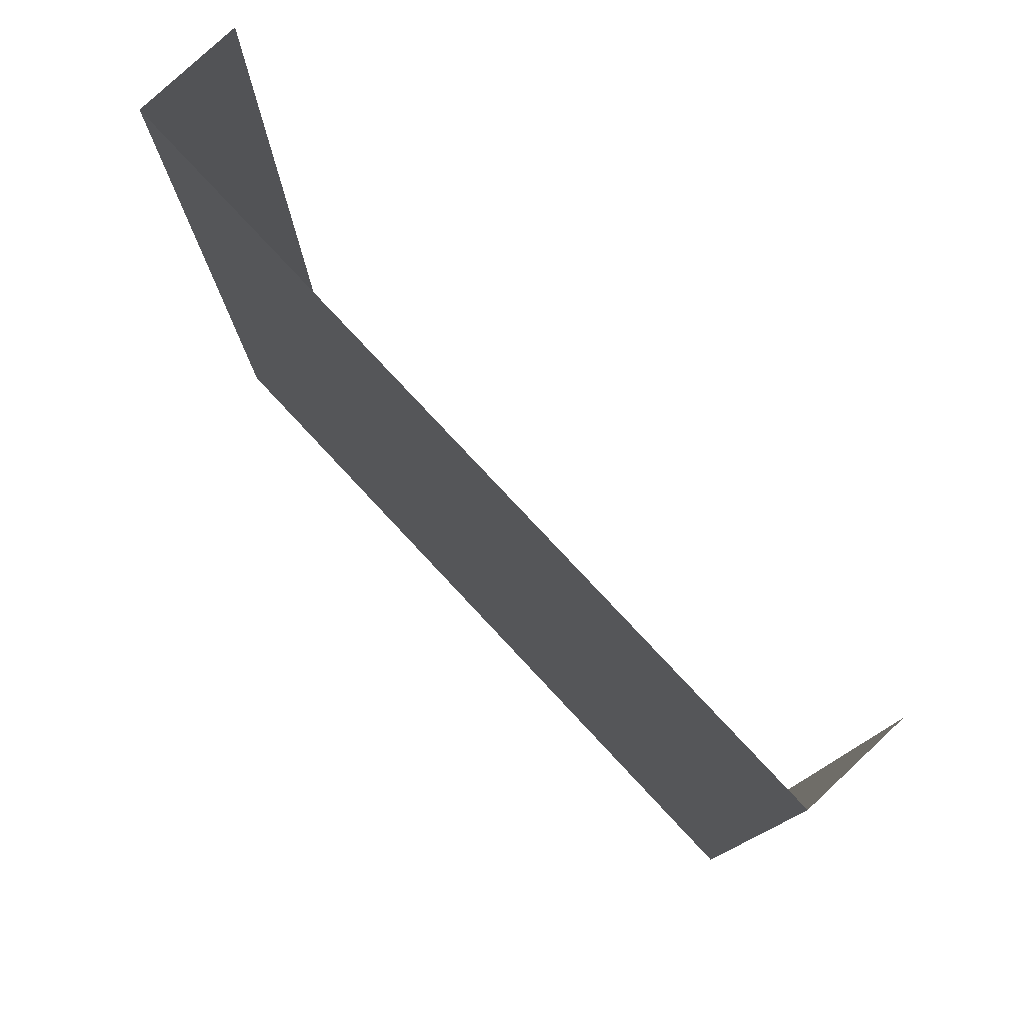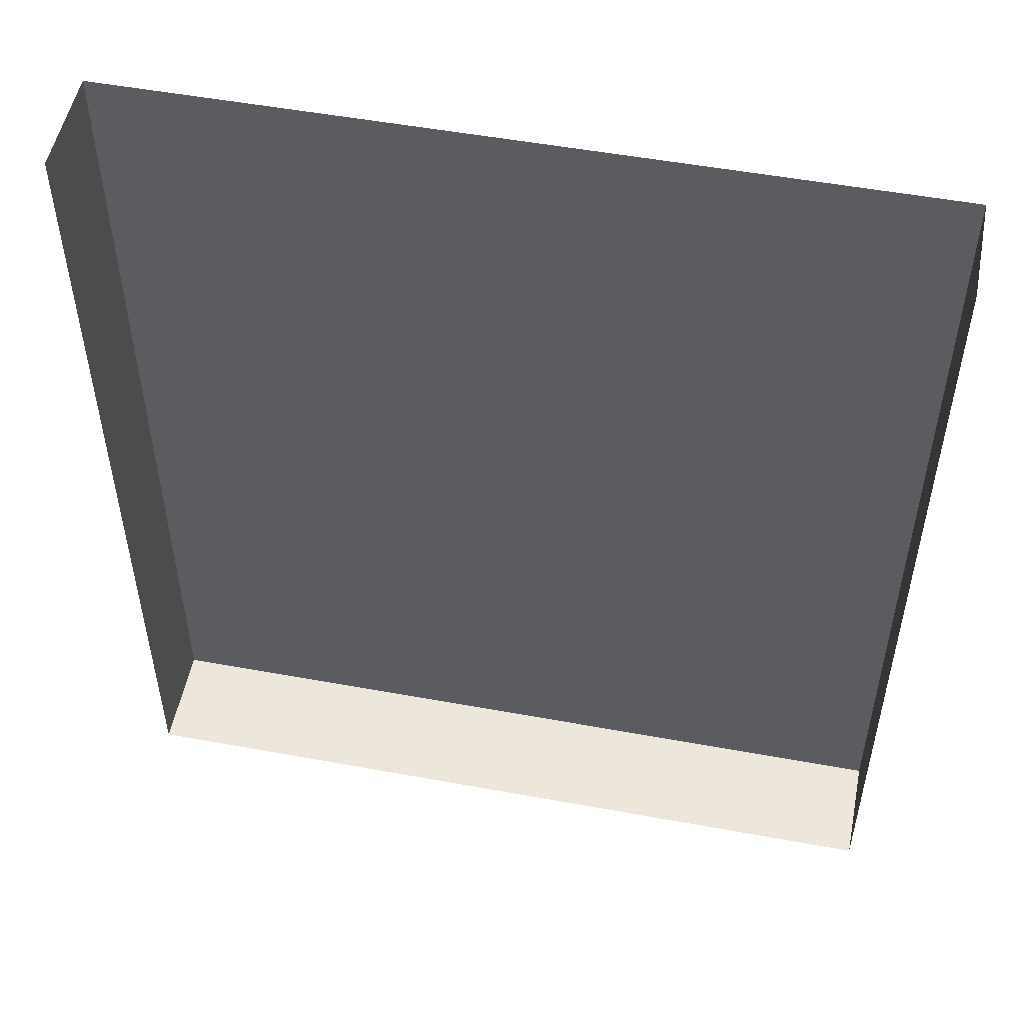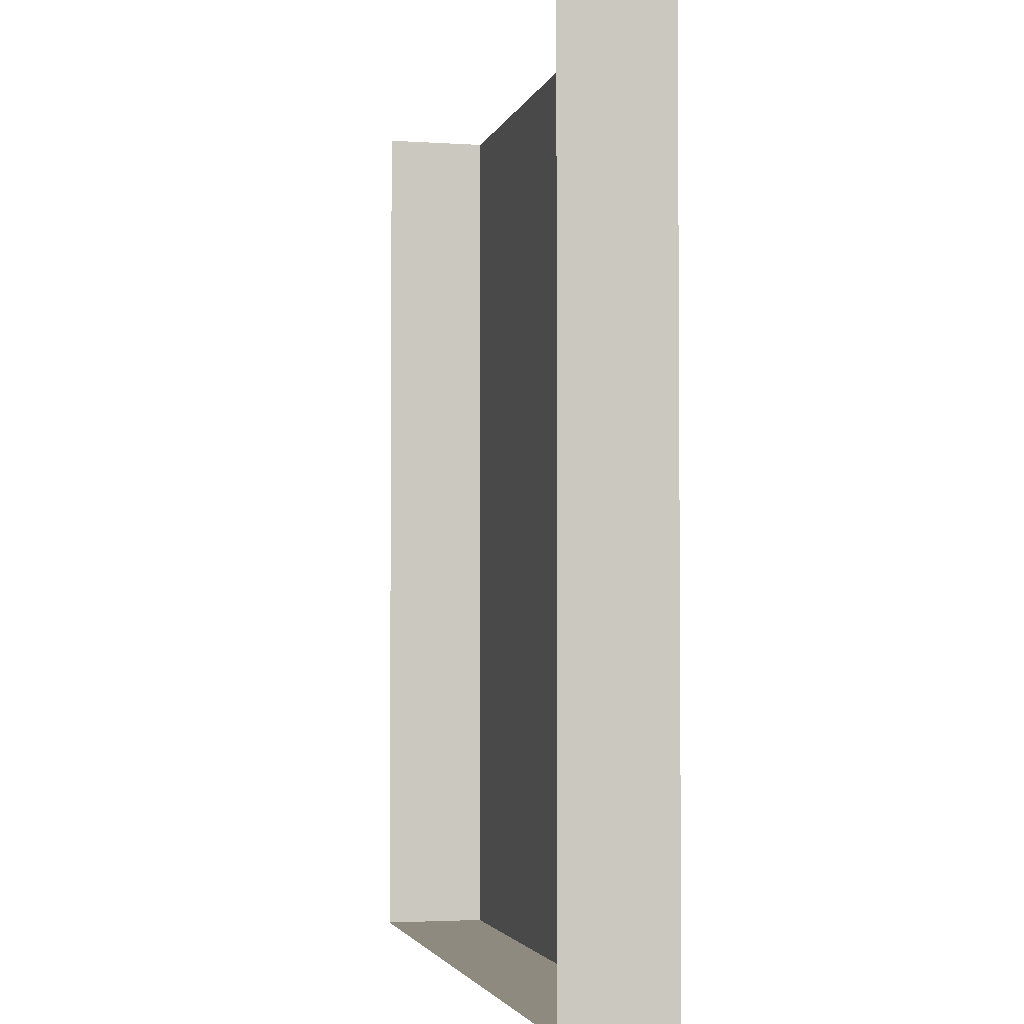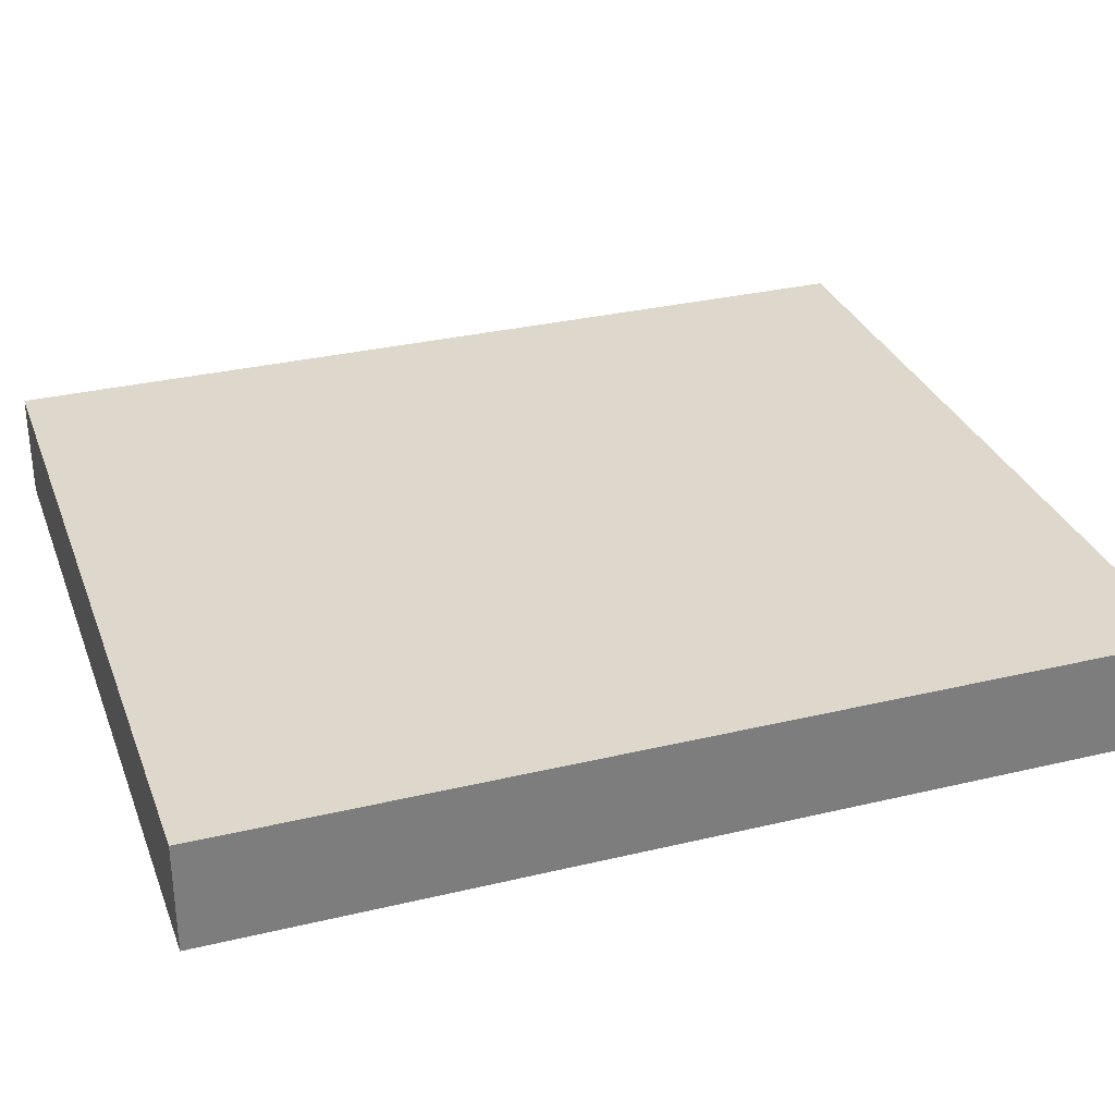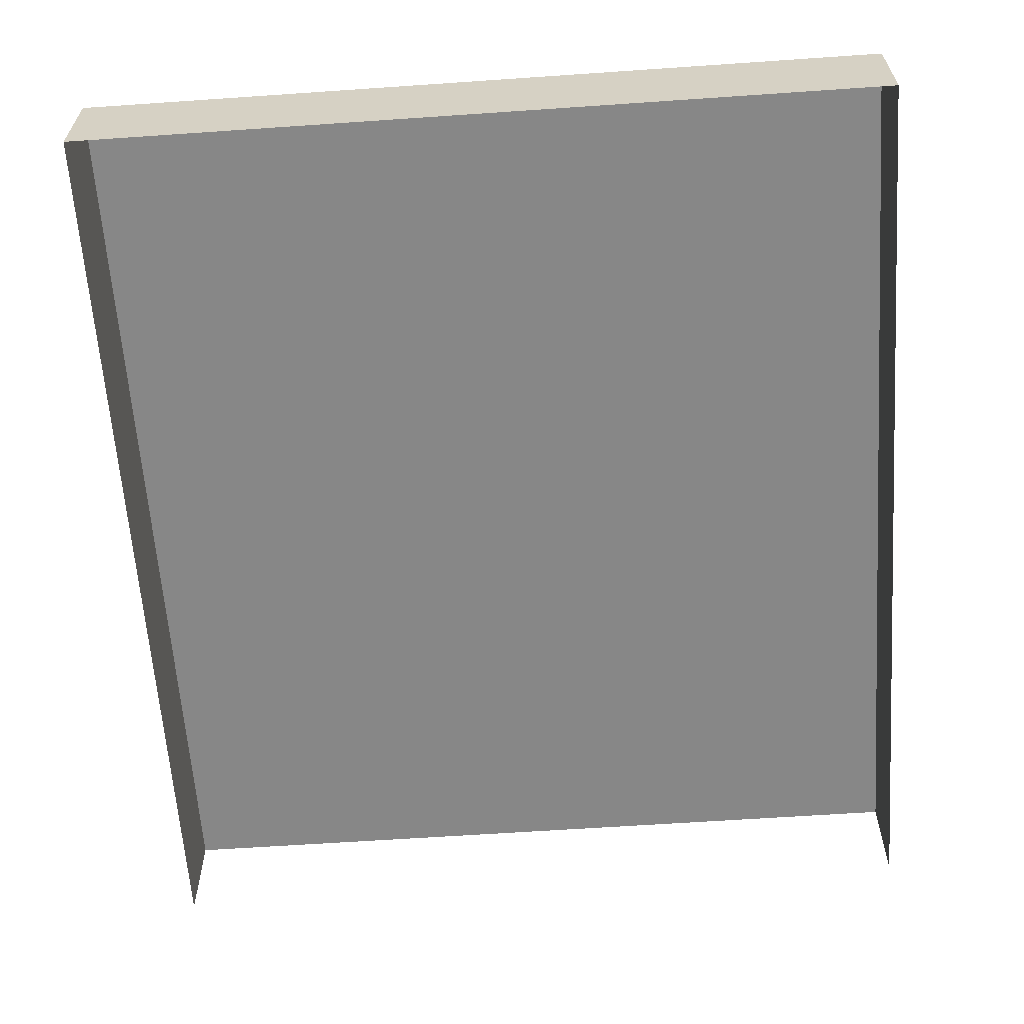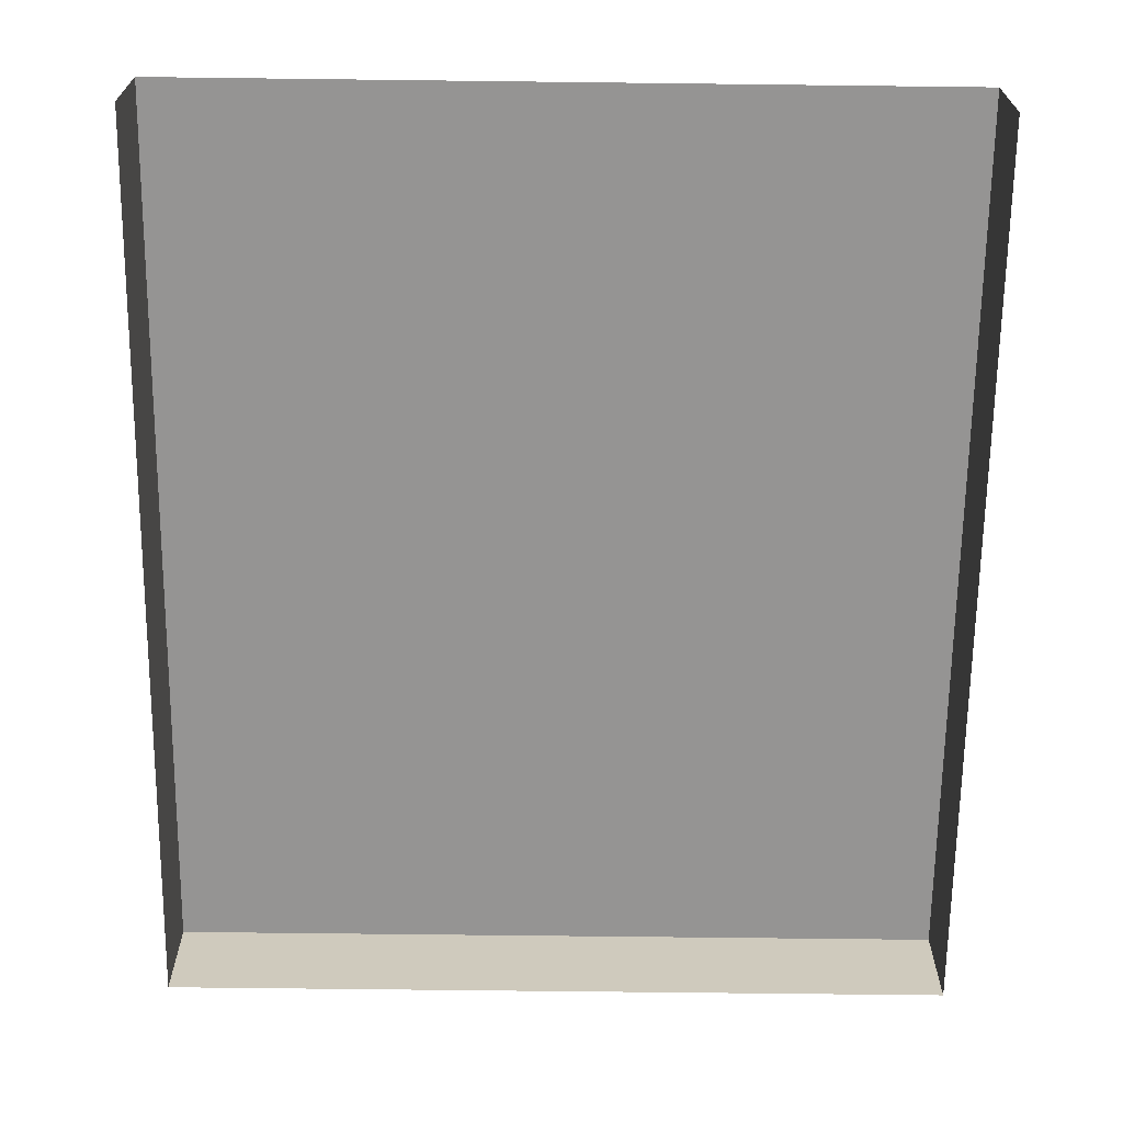
<metadata>
{"format":"obj","ext":"obj","renderer":"f3d","projection":"perspective","resolution":1024,"background":"white","views":[{"elev":79.1,"azim":46.9,"up":"+Y"},{"elev":52.3,"azim":-168.8,"up":"+Y"},{"elev":-2.9,"azim":-103.0,"up":"+Y"},{"elev":31.2,"azim":71.2,"up":"+Z"},{"elev":-62.3,"azim":4.0,"up":"+Z"},{"elev":-67.1,"azim":179.3,"up":"+Z"}]}
</metadata>
<code>
g Box1573
v -0.4174 -0.3101 0.05607
v -0.4174 0.6476 0.05607
v 0.4174 0.6476 0.05607
v 0.4174 -0.3101 0.05607
v -0.4174 -0.3101 -0.05606
v -0.4174 -0.3101 0.05607
v 0.4174 -0.3101 0.05607
v 0.4174 -0.3101 -0.05606
v 0.4174 -0.3101 -0.05606
v 0.4174 -0.3101 0.05607
v 0.4174 0.6476 0.05607
v 0.4174 0.6477 -0.05606
v -0.4174 0.6477 -0.05606
v -0.4174 0.6476 0.05607
v -0.4174 -0.3101 0.05607
v -0.4174 -0.3101 -0.05606
g Box1573_0
f 3 2 1
f 4 3 1
f 7 6 5
f 8 7 5
f 11 10 9
f 12 11 9
f 15 14 13
f 16 15 13

</code>
